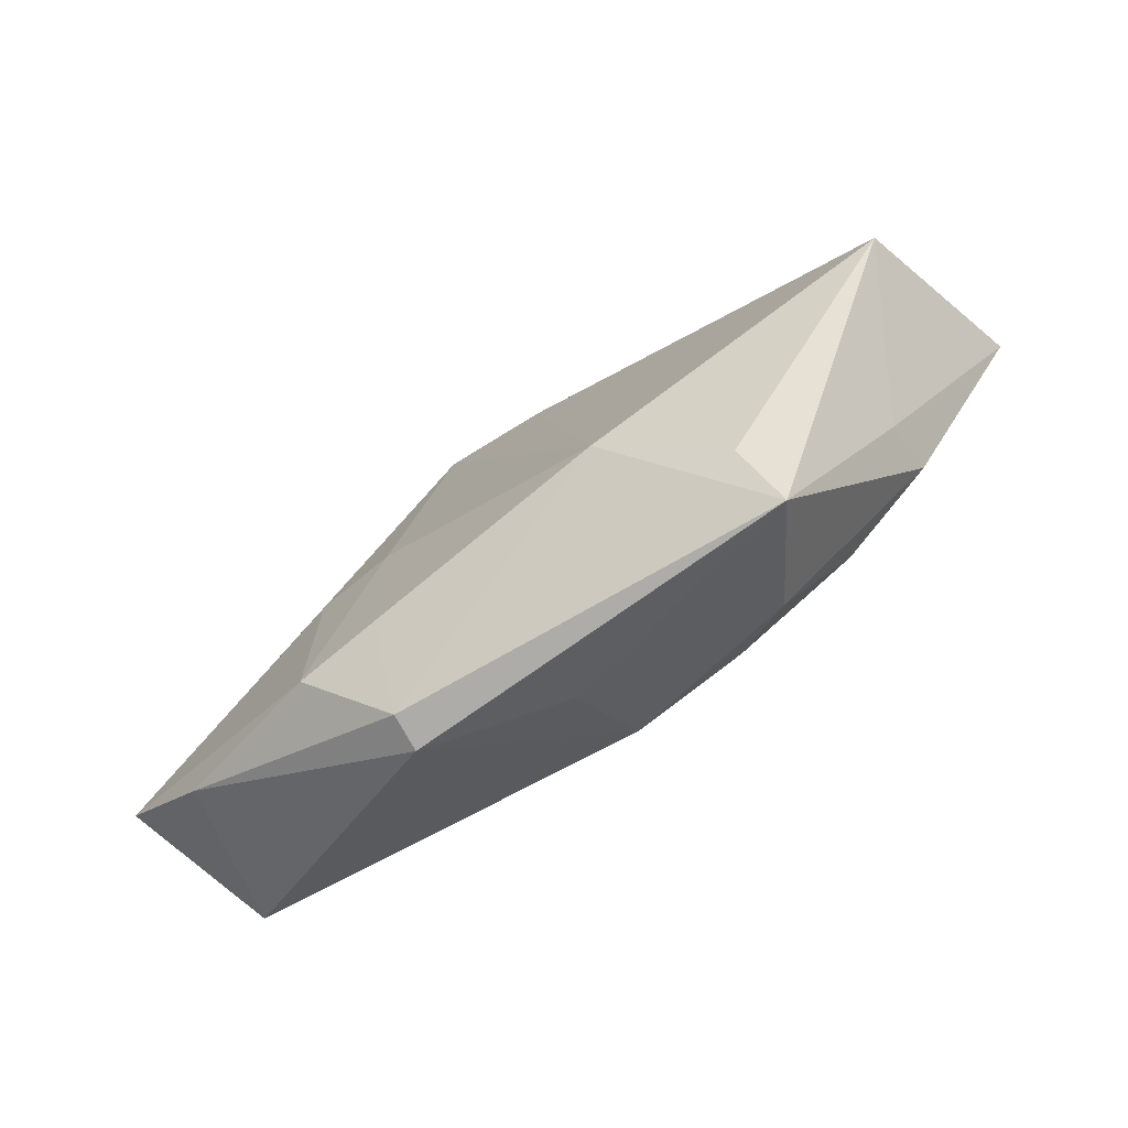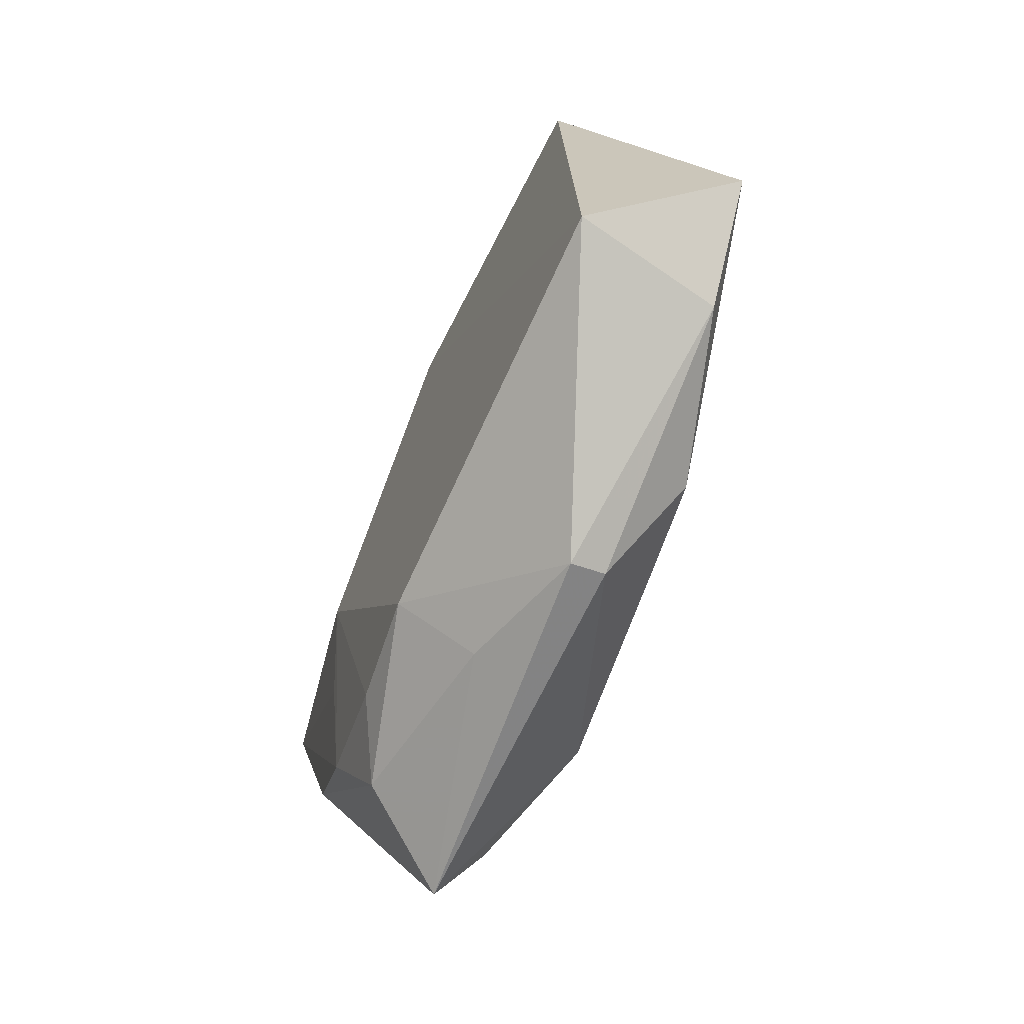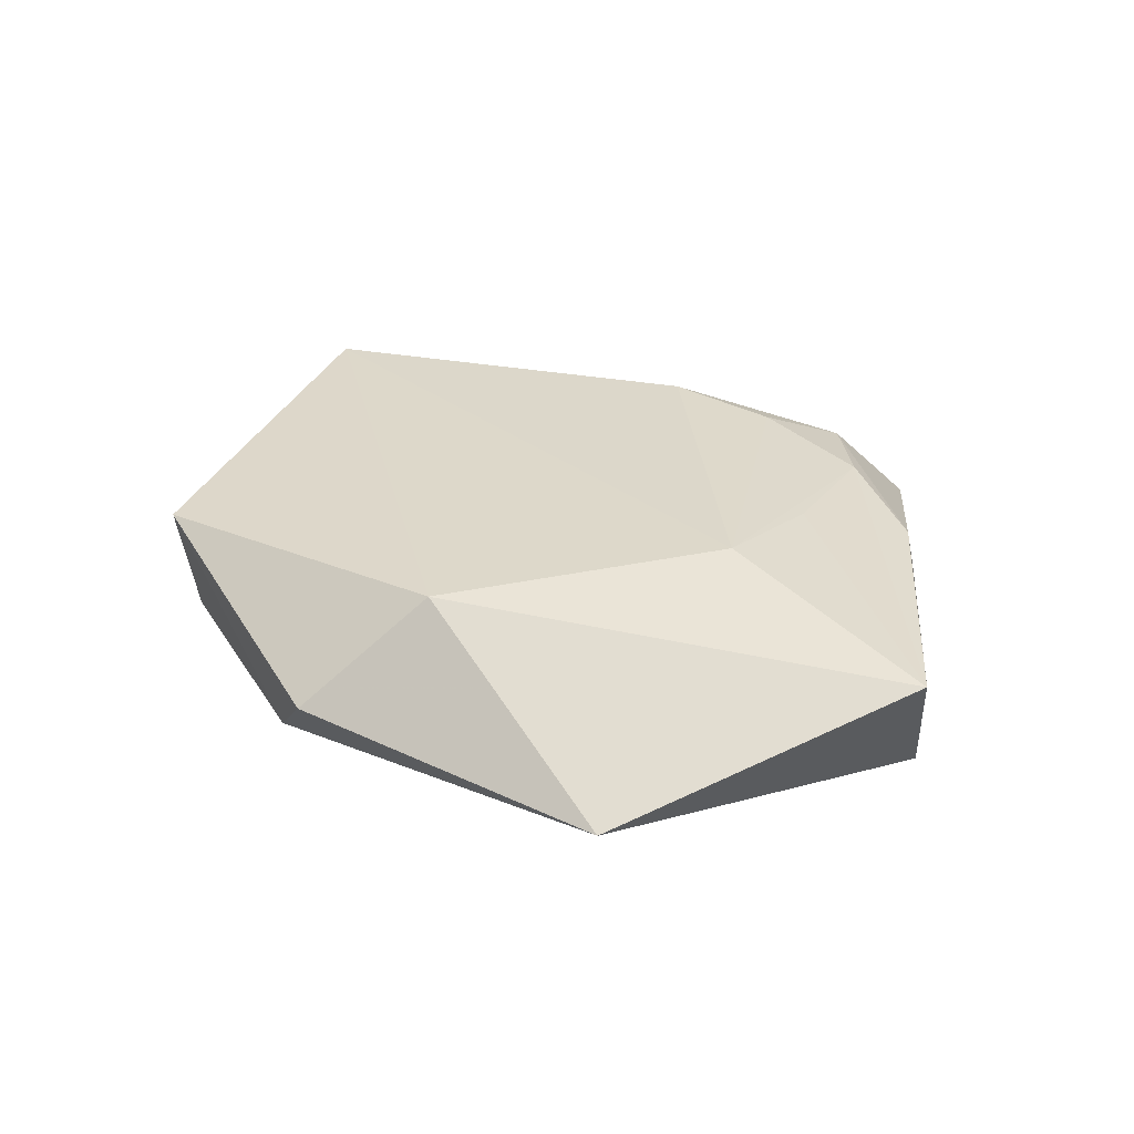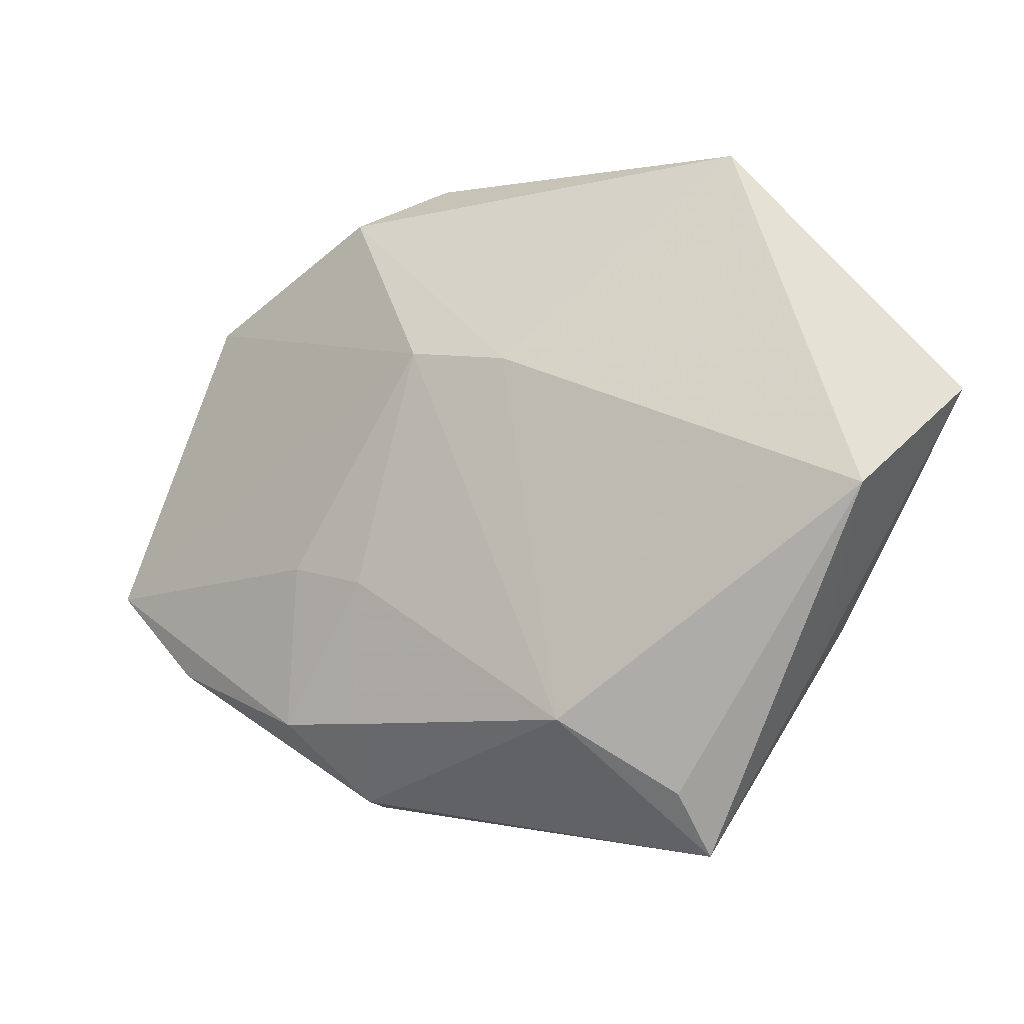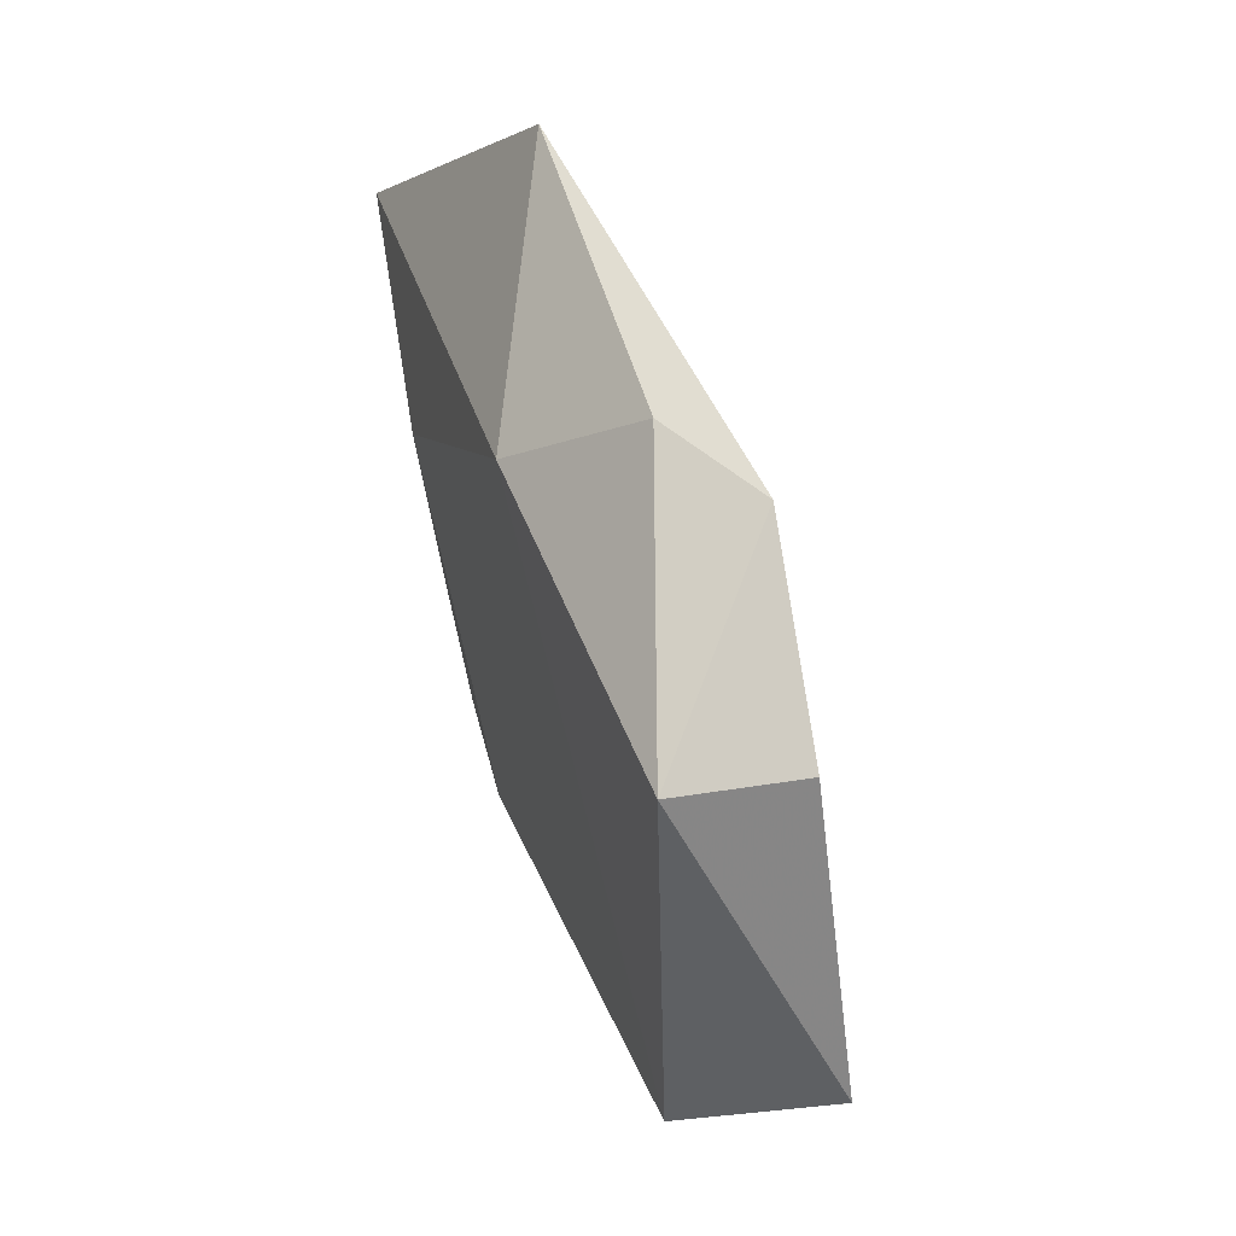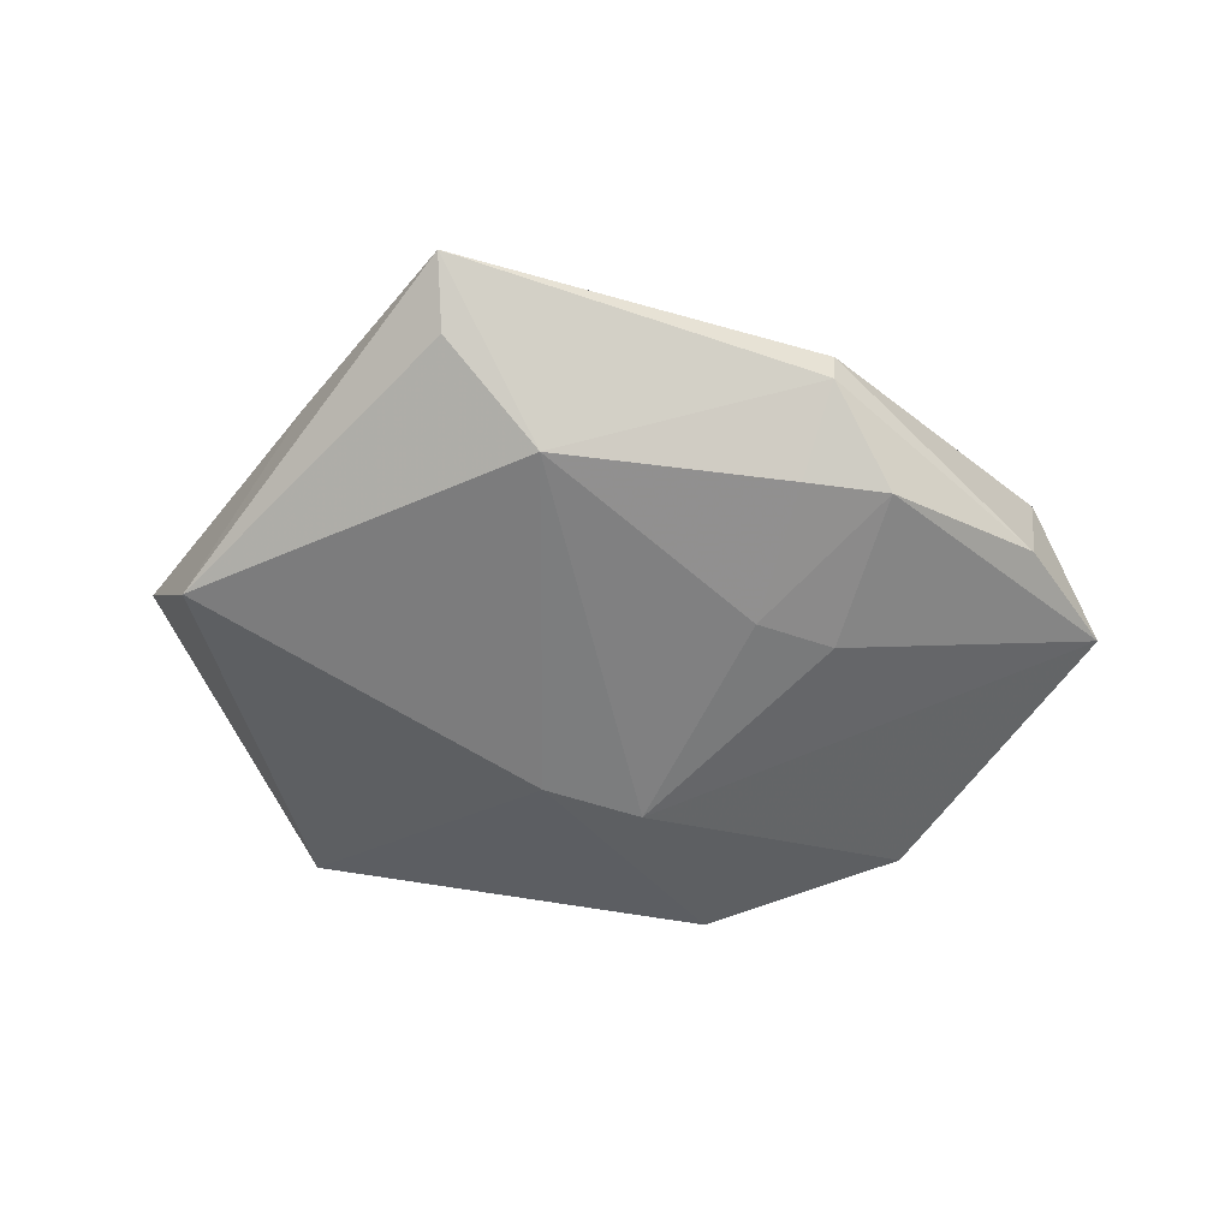
<metadata>
{"format":"obj","ext":"obj","renderer":"f3d","projection":"perspective","resolution":1024,"background":"white","views":[{"elev":-77.4,"azim":-145.3,"up":"+Y"},{"elev":-56.8,"azim":68.2,"up":"+Y"},{"elev":32.1,"azim":-146.9,"up":"+Z"},{"elev":-8.4,"azim":-153.1,"up":"+Y"},{"elev":54.1,"azim":71.6,"up":"+Y"},{"elev":-58.7,"azim":-9.5,"up":"+Z"}]}
</metadata>
<code>
v 0.002995 -0.03319 0.004827
v 0.0002637 0.02765 0.01082
v -0.02391 -0.04002 -0.001086
v -0.036 -0.01493 0.009292
v 0.01572 -0.02512 -0.01061
v -0.02799 0.0382 -0.00221
v 0.006542 0.01659 -0.01366
v 0.04237 -0.01848 -0.005595
v -0.04514 -0.001527 -0.01057
v -0.02234 -0.03333 -0.006211
v 0.04547 -0.01571 0.01012
v -0.0357 -0.01786 0.003519
v -0.02598 -0.008178 0.01185
v 0.05218 -0.008575 -0.005132
v -0.02521 -0.02262 0.01083
v -0.01104 -0.02535 -0.01288
v 0.01406 -0.009165 -0.01288
v -0.004681 0.01505 -0.01323
v 0.03752 0.02694 0.008596
v 0.01771 -0.03382 -0.003624
v -0.01795 -0.03271 0.008597
v -0.05068 0.01137 0.008973
v 0.02526 -0.02494 -0.00976
v -0.02386 0.004565 0.0131
v 0.009553 0.03948 -0.0004529
v -0.01156 -0.02614 0.01193
v 0.03771 0.02361 -0.005454
v 0.01796 -0.03441 0.0002945
v 0.0009471 -0.02573 0.0128
v 0.01686 0.03407 -0.008607
v 0.02294 -0.007072 -0.0119
f 29 11 24
f 24 11 2
f 11 19 2
f 2 19 25
f 25 6 2
f 14 19 11
f 14 23 31
f 3 9 10
f 16 10 9
f 3 10 16
f 12 9 3
f 3 4 12
f 21 4 3
f 3 1 21
f 21 1 29
f 4 21 15
f 11 29 28
f 29 1 28
f 28 1 3
f 24 2 22
f 22 2 6
f 4 15 22
f 22 6 9
f 9 12 22
f 22 12 4
f 7 14 31
f 26 29 24
f 24 15 26
f 26 21 29
f 26 15 21
f 23 14 8
f 8 14 11
f 11 28 8
f 13 15 24
f 24 22 13
f 13 22 15
f 9 6 18
f 18 16 9
f 18 7 16
f 17 7 31
f 16 7 17
f 17 5 16
f 31 23 17
f 23 5 17
f 23 8 20
f 20 8 28
f 20 28 3
f 20 5 23
f 3 16 20
f 16 5 20
f 14 7 27
f 19 14 27
f 30 27 7
f 30 6 25
f 25 19 30
f 19 27 30
f 30 18 6
f 7 18 30

</code>
